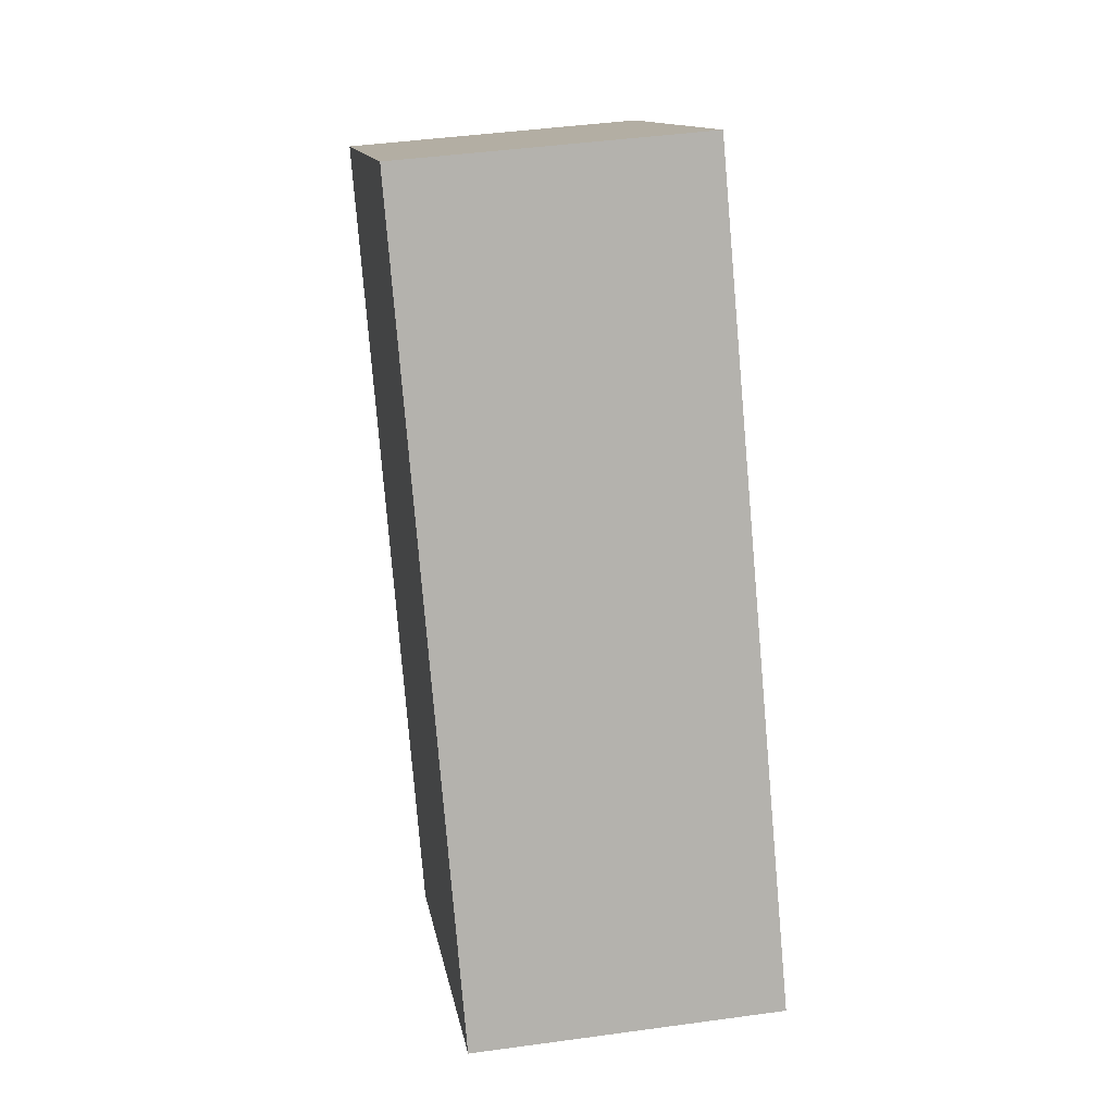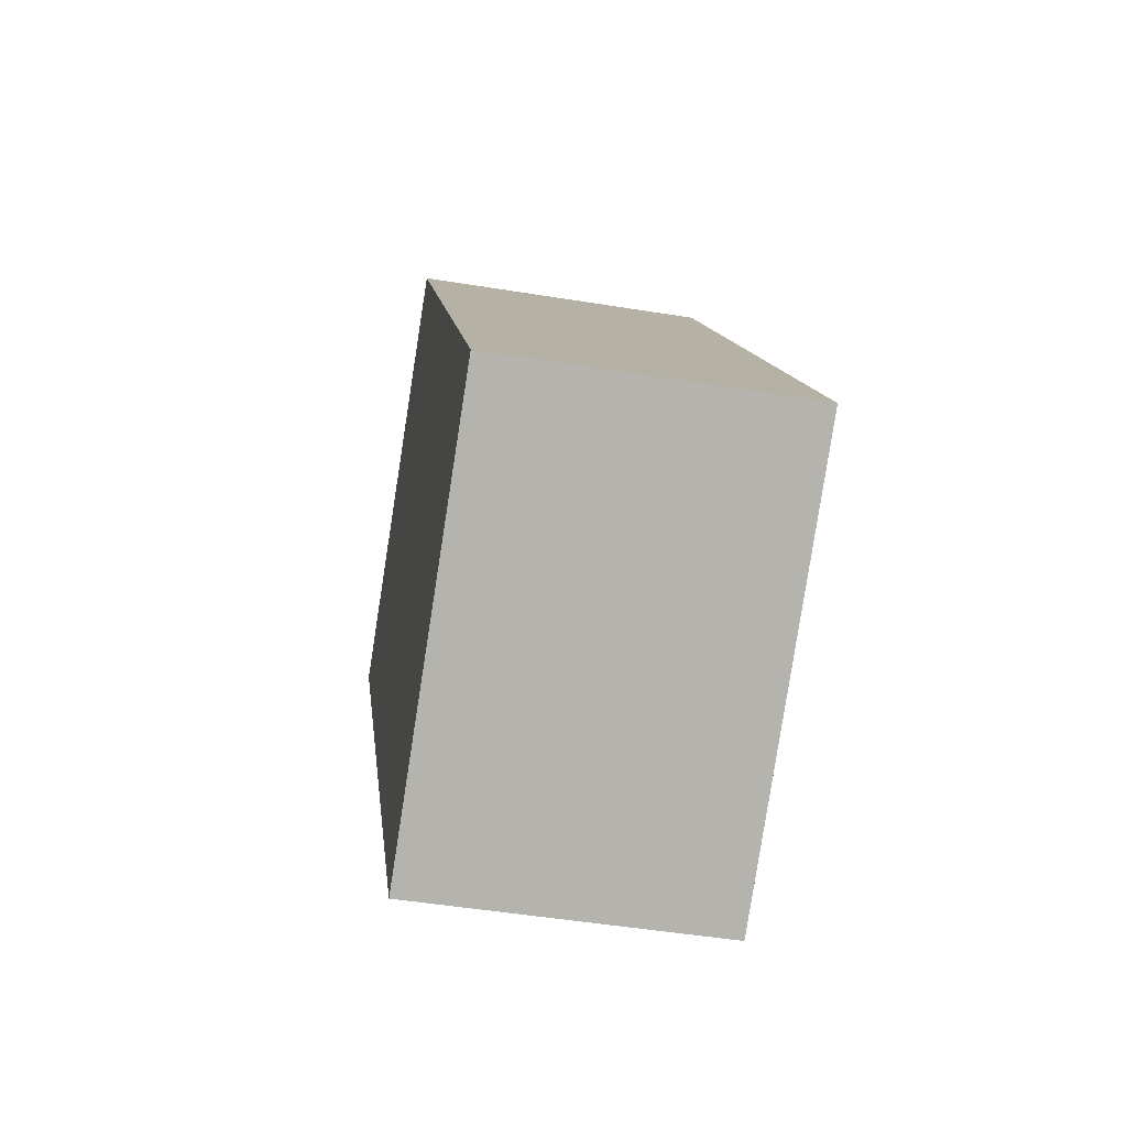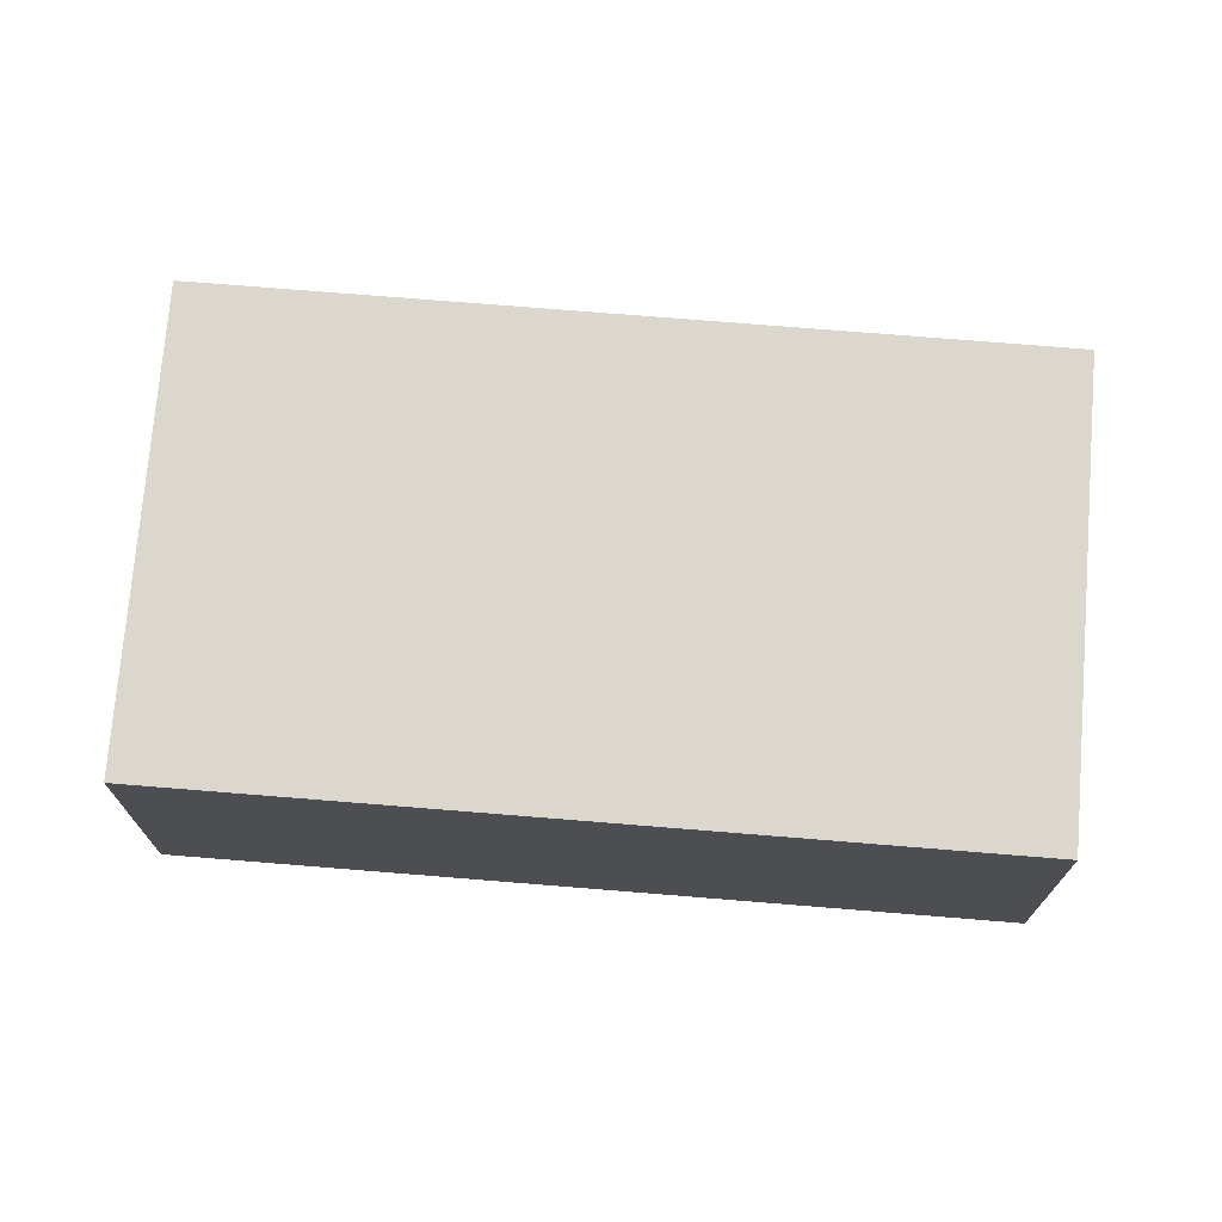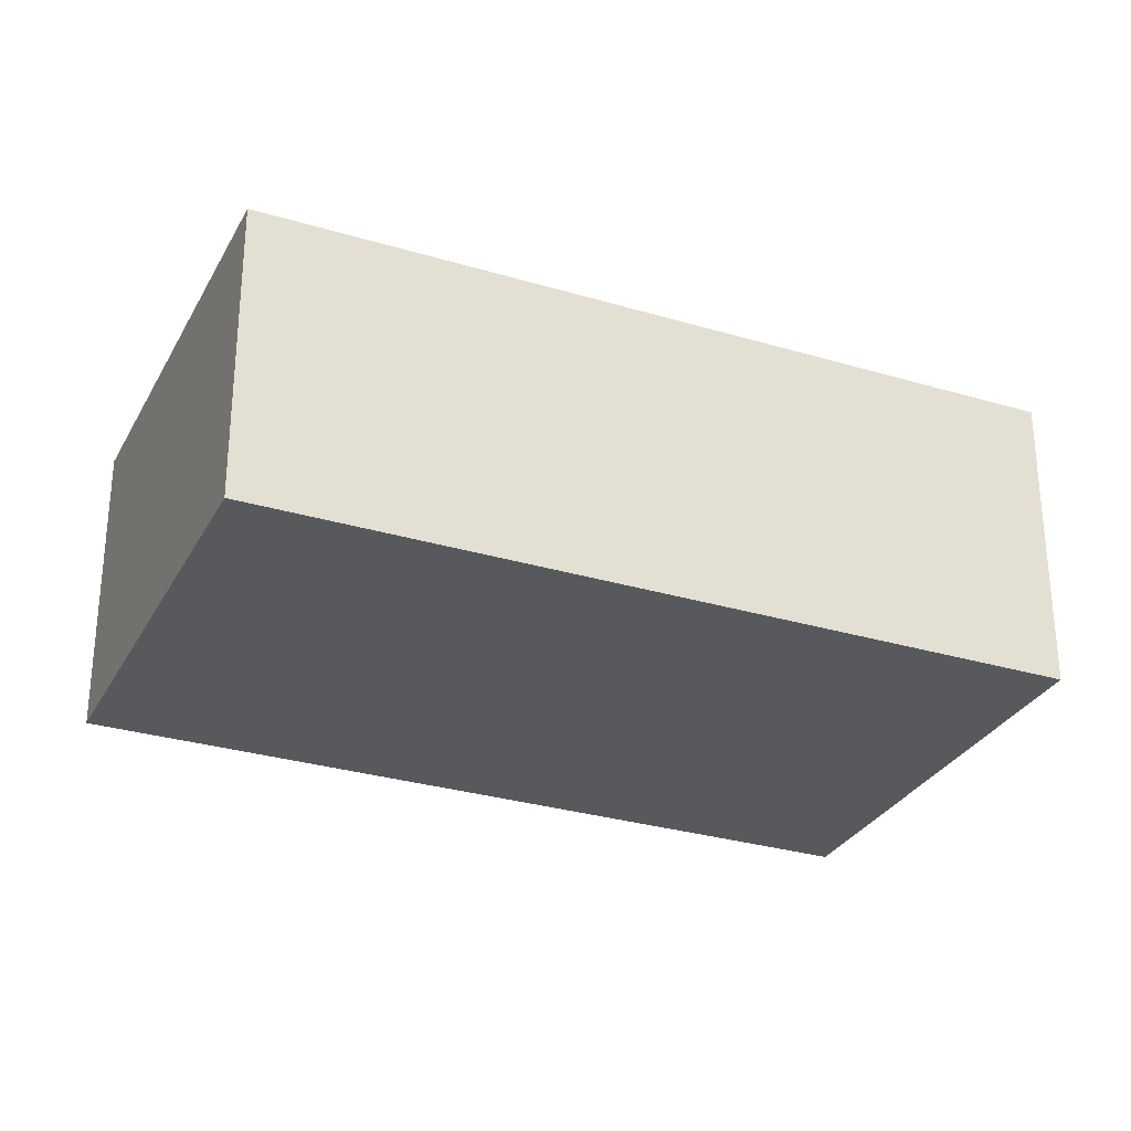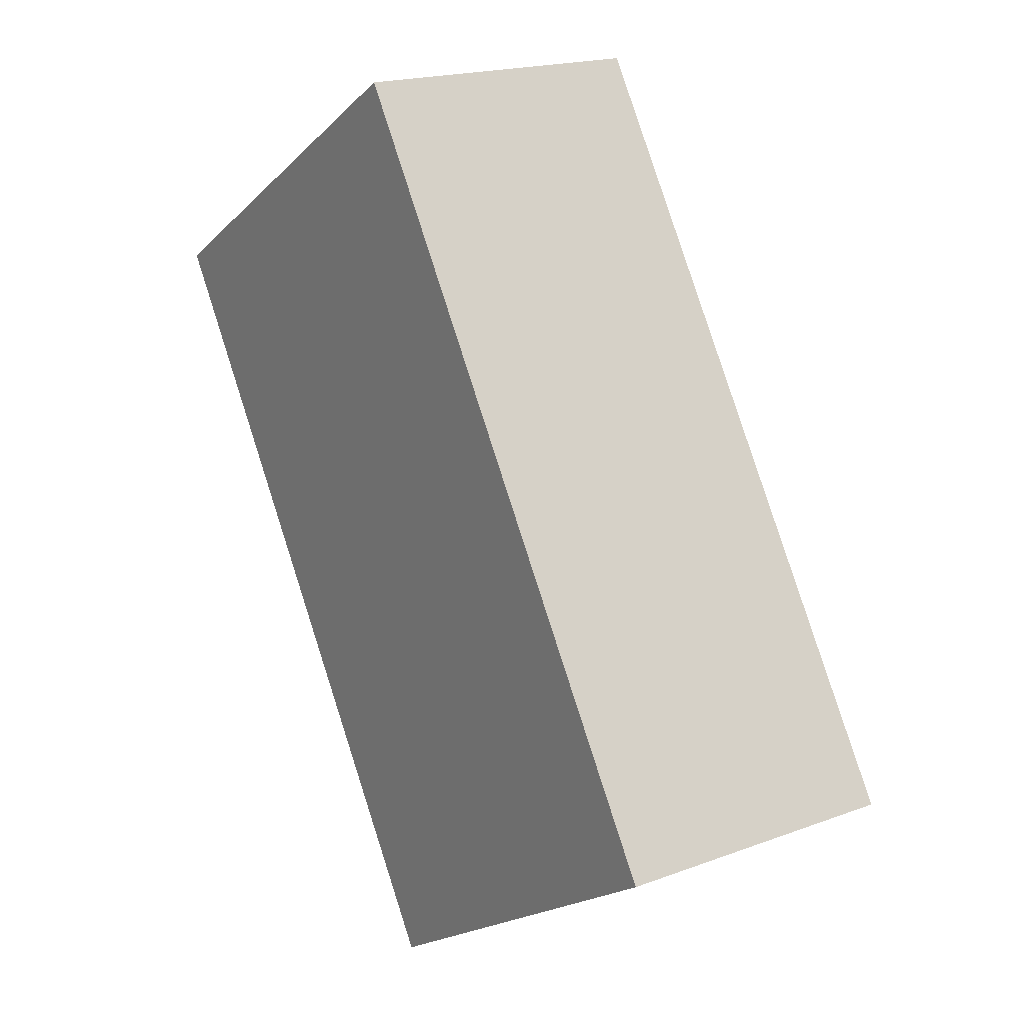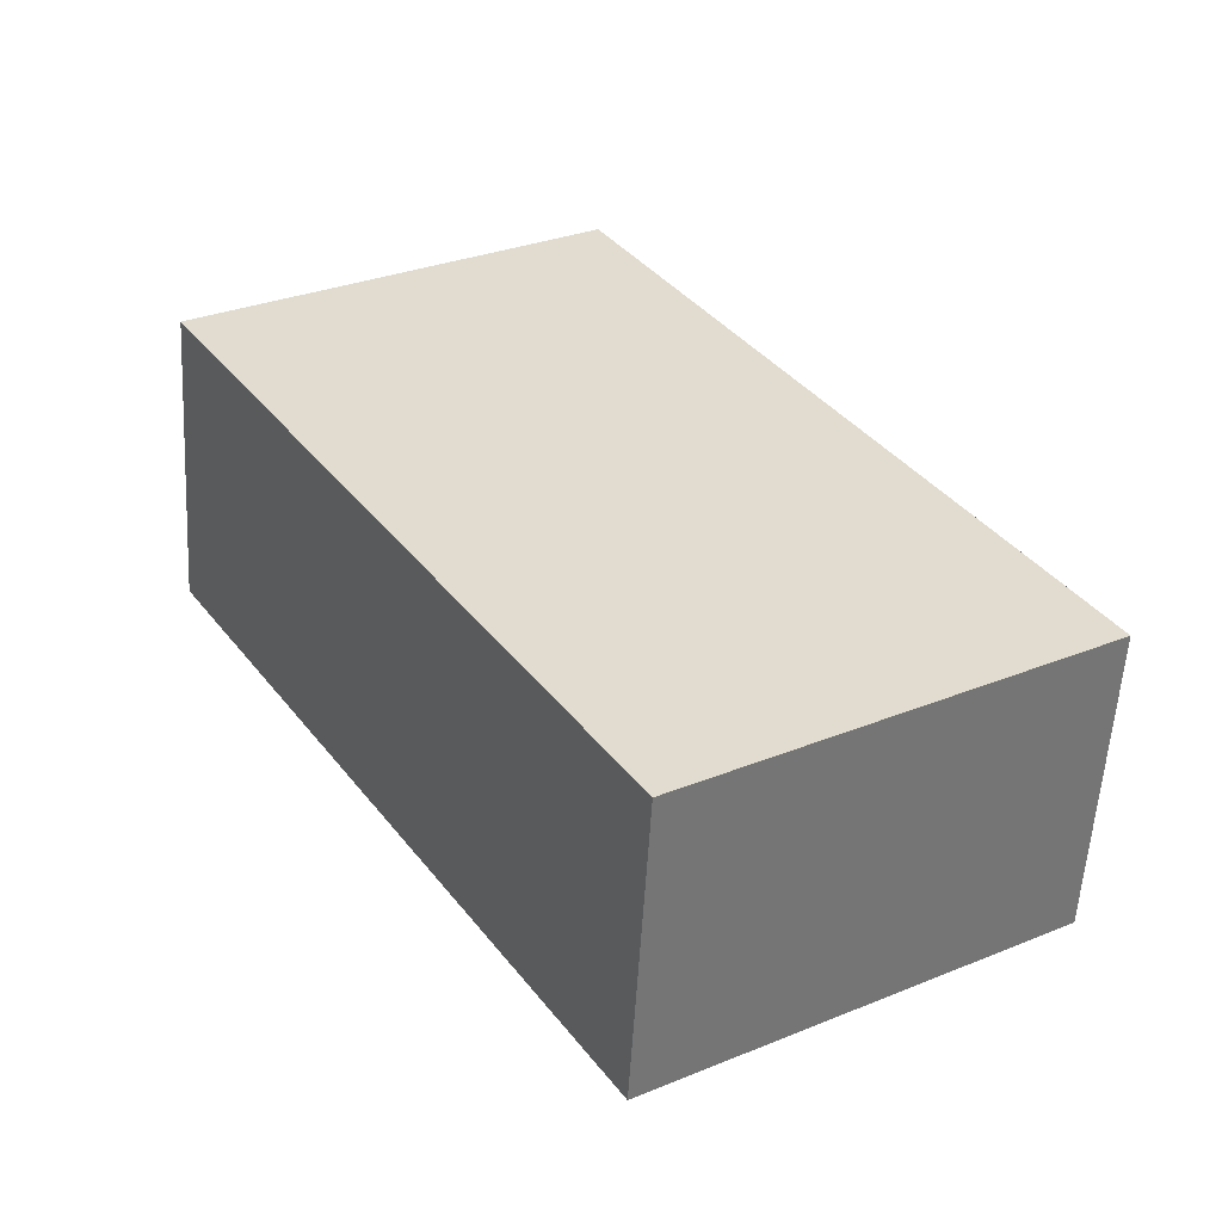
<metadata>
{"format":"obj","ext":"obj","renderer":"f3d","projection":"perspective","resolution":1024,"background":"white","views":[{"elev":43.2,"azim":80.7,"up":"+Z"},{"elev":-48.1,"azim":79.6,"up":"+Z"},{"elev":73.4,"azim":62.7,"up":"+Y"},{"elev":-29.9,"azim":34.4,"up":"+Y"},{"elev":18.8,"azim":54.6,"up":"+Z"},{"elev":-56.3,"azim":-3.3,"up":"+Z"}]}
</metadata>
<code>
v  9.522 3.818 -6.289
v  6.721 3.818 -8.035
v  10.43 3.818 -5.726
v  5.172 3.818 2.702
v  0 3.818 2.338e-16
v  4.937 3.818 3.078
v  5.488 3.818 -8.804
v  6.619 3.818 0.379
v  10.43 3.506e-16 -5.726
v  9.522 3.851e-16 -6.289
v  6.721 4.92e-16 -8.035
v  5.488 5.391e-16 -8.804
v  0 0 0
v  4.937 -1.885e-16 3.078
v  5.172 -1.655e-16 2.702
v  6.619 -2.321e-17 0.379
g defaultobject
f 1 2 3
f 4 5 6
f 5 4 7
f 7 4 8
f 7 8 2
f 2 8 3
f 9 1 3
f 1 9 2
f 2 9 10
f 2 10 7
f 7 10 11
f 7 11 12
f 12 5 7
f 5 12 13
f 13 6 5
f 6 13 14
f 14 4 6
f 4 14 8
f 8 14 3
f 3 14 15
f 3 15 16
f 3 16 9
f 12 14 13
f 14 12 15
f 15 12 16
f 16 12 11
f 16 11 9
f 9 11 10

</code>
